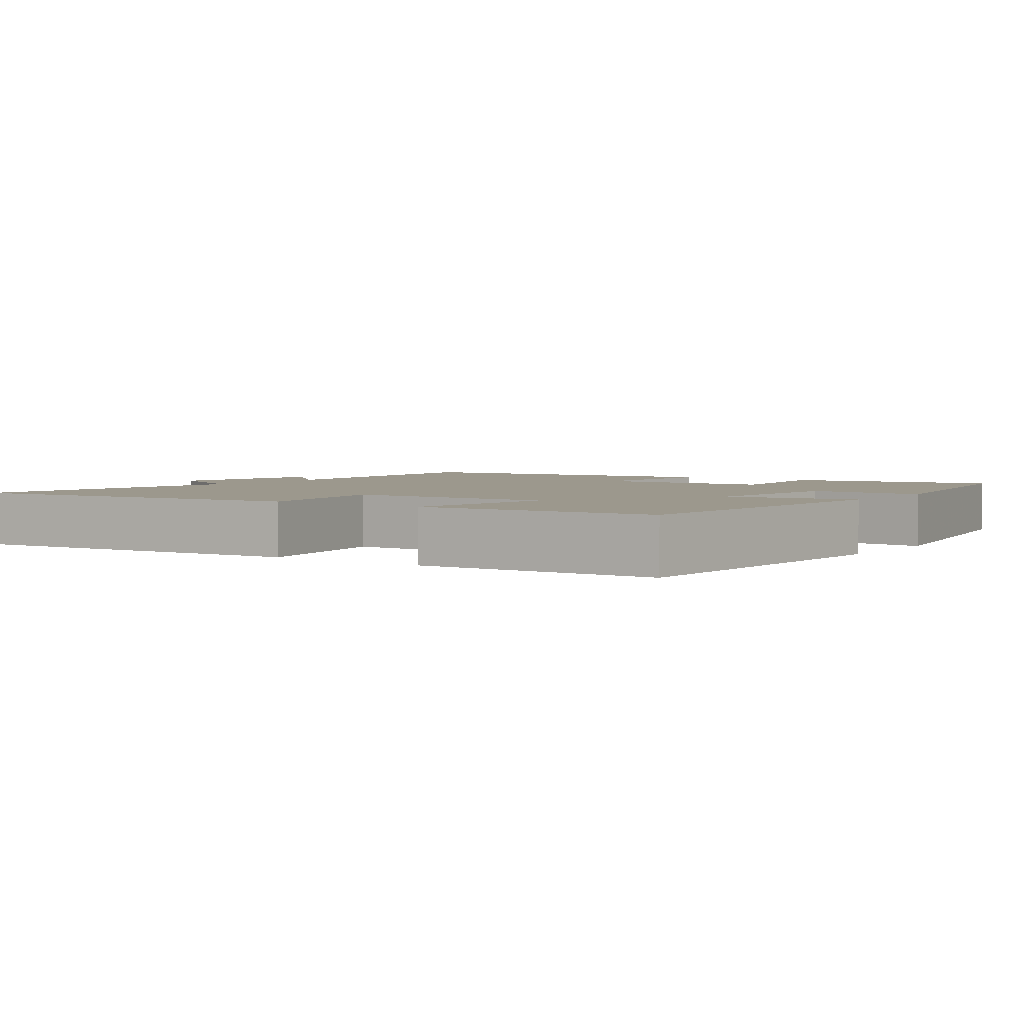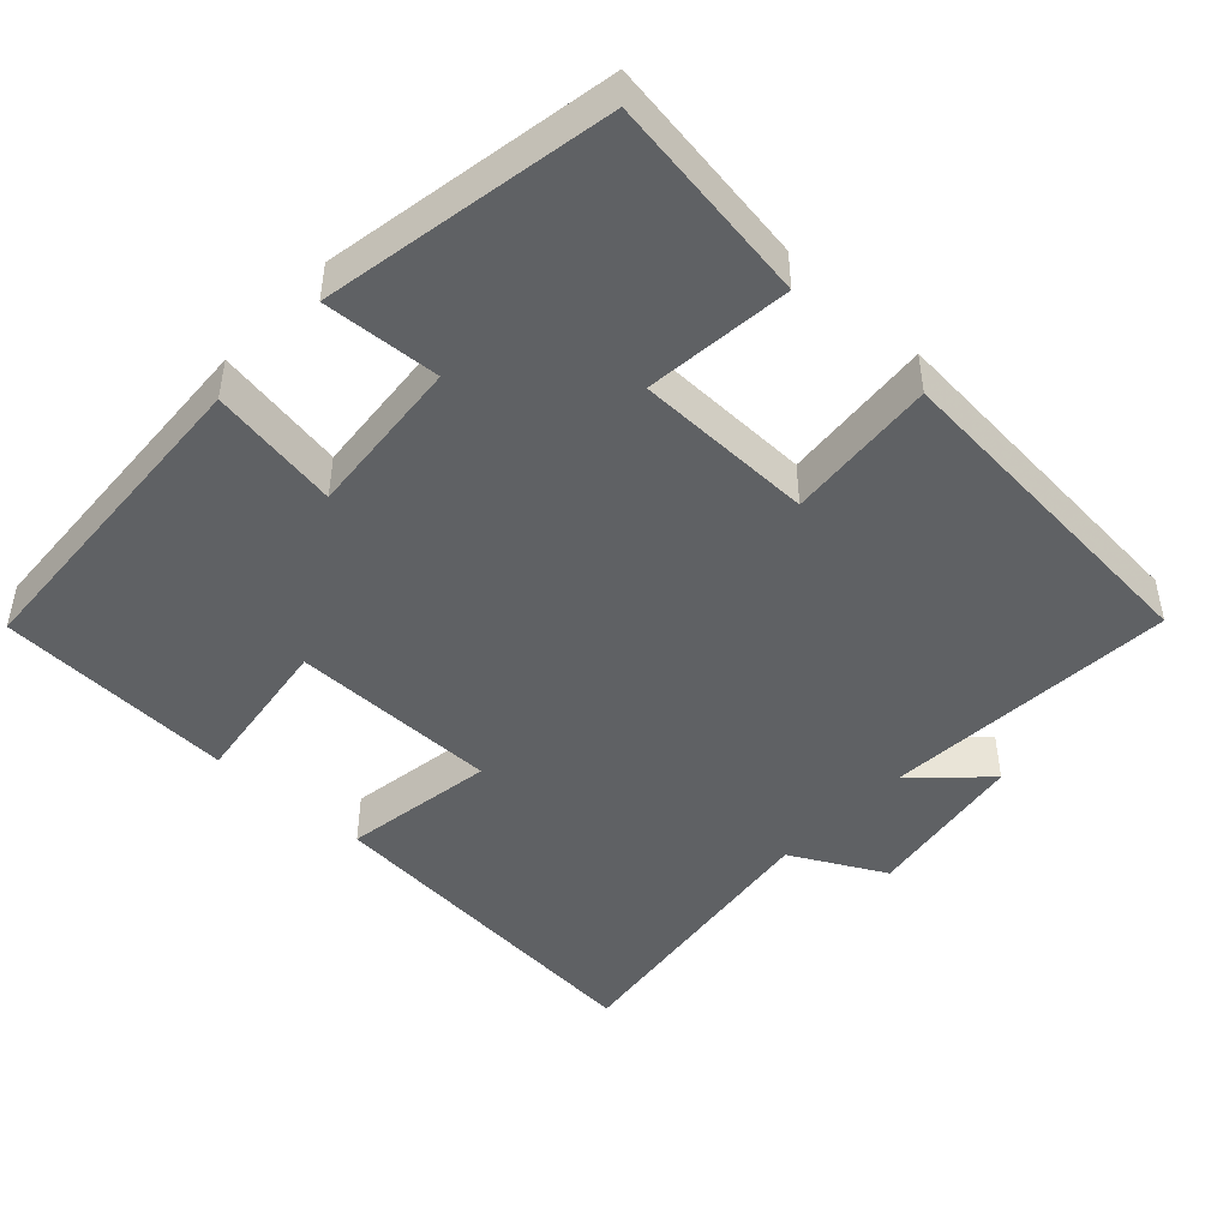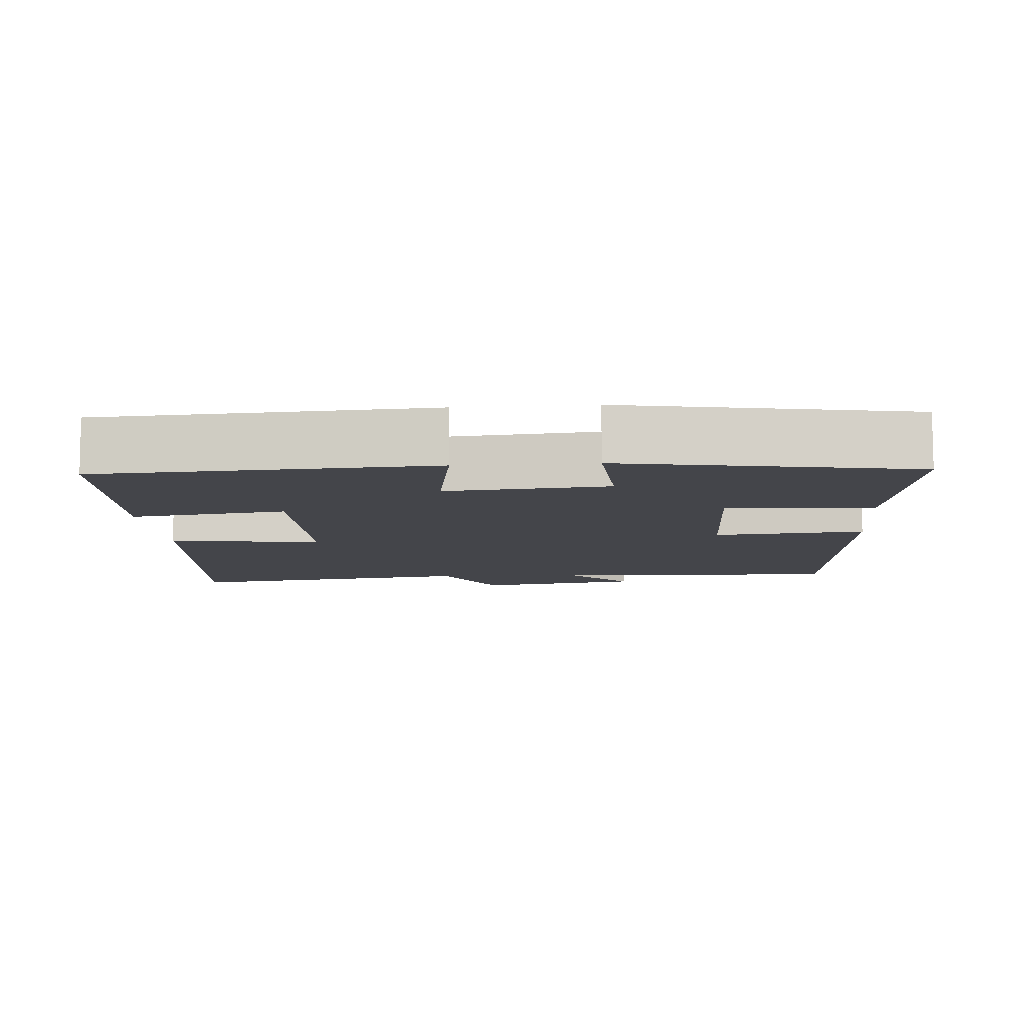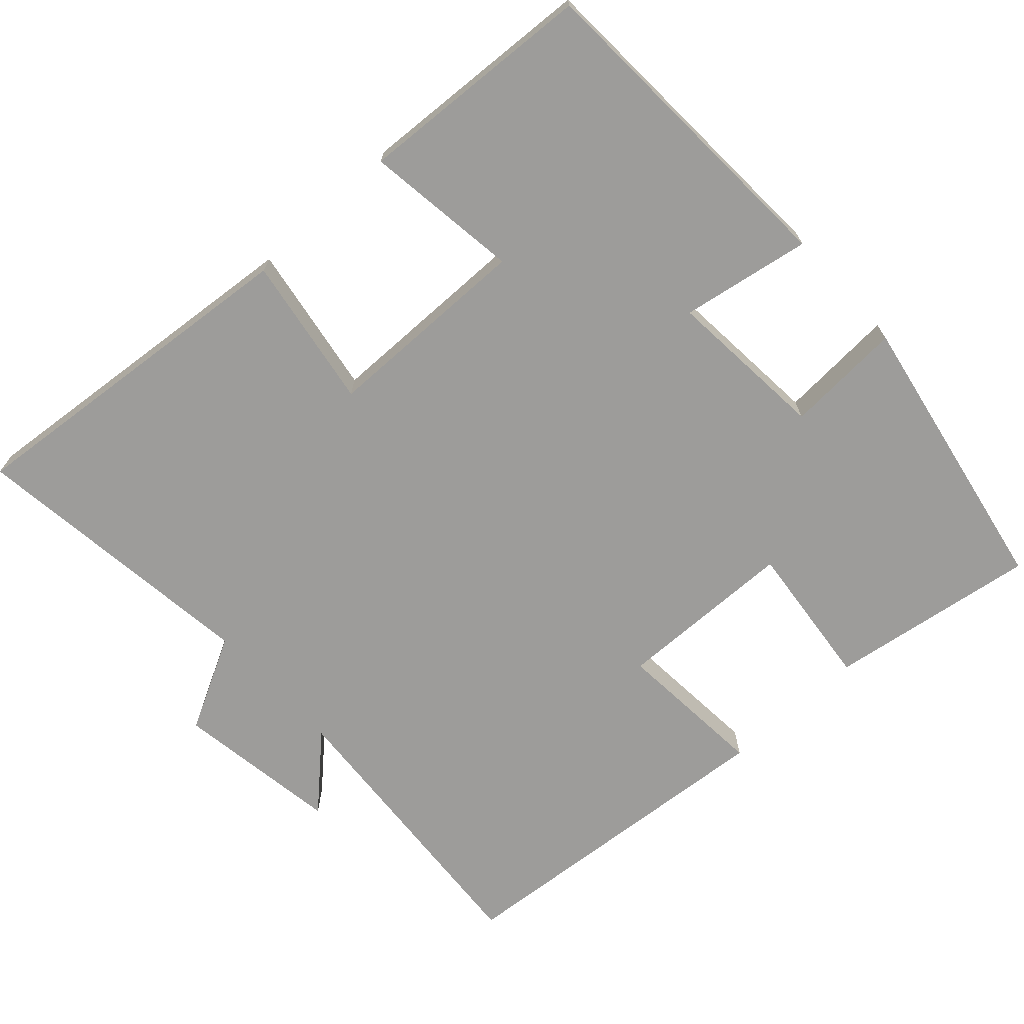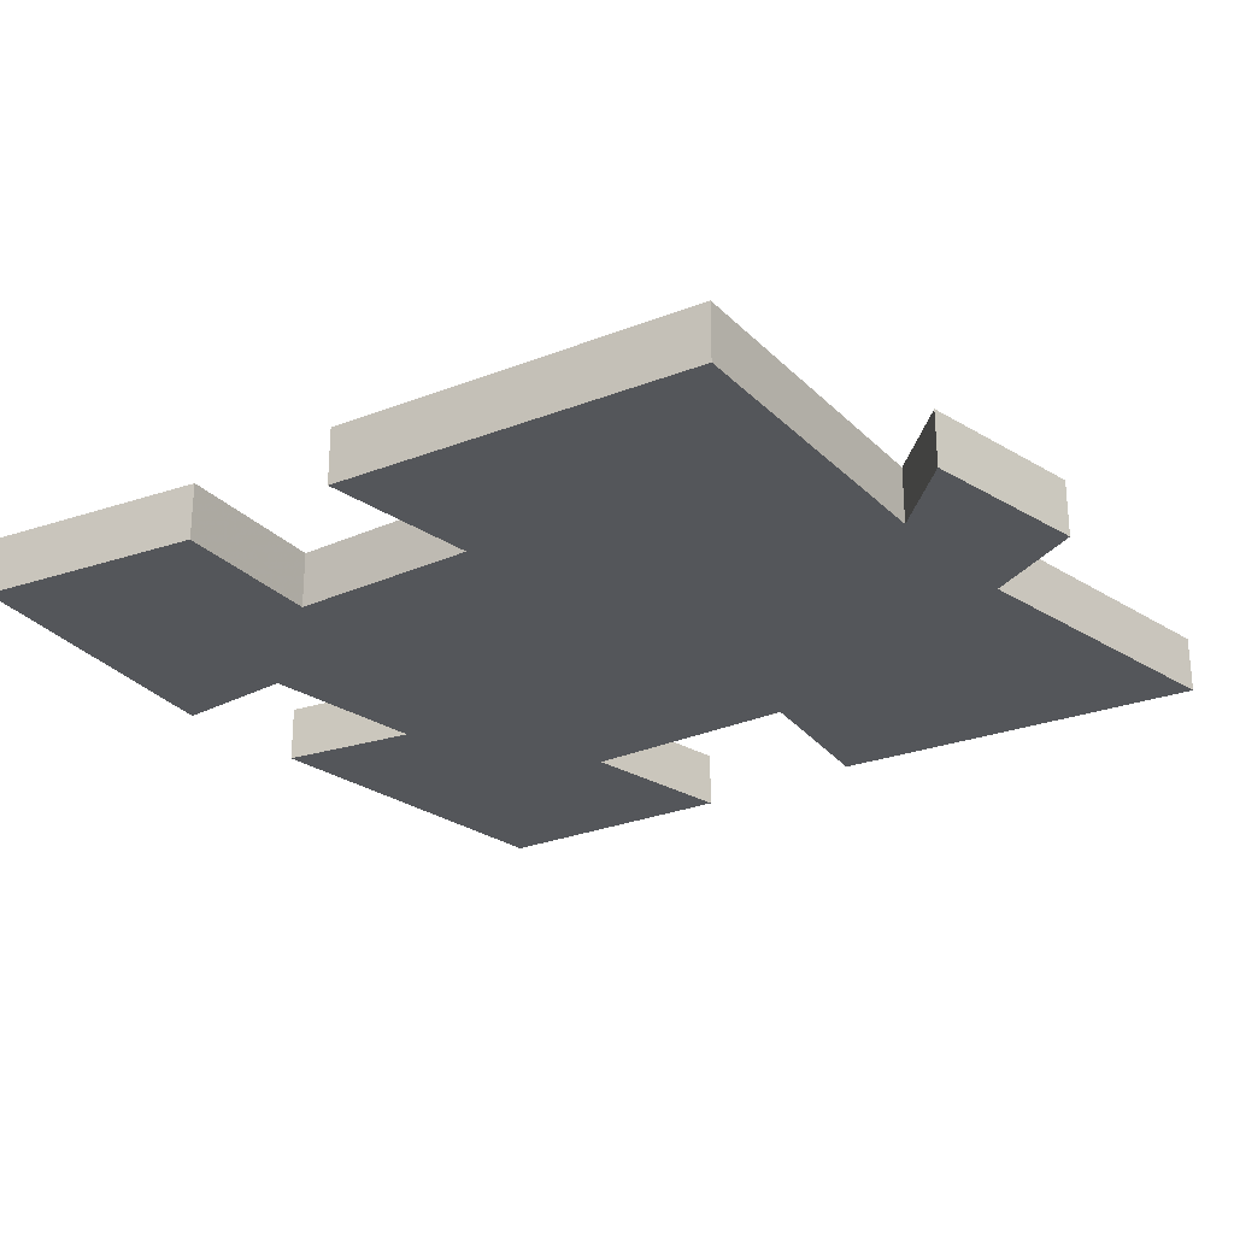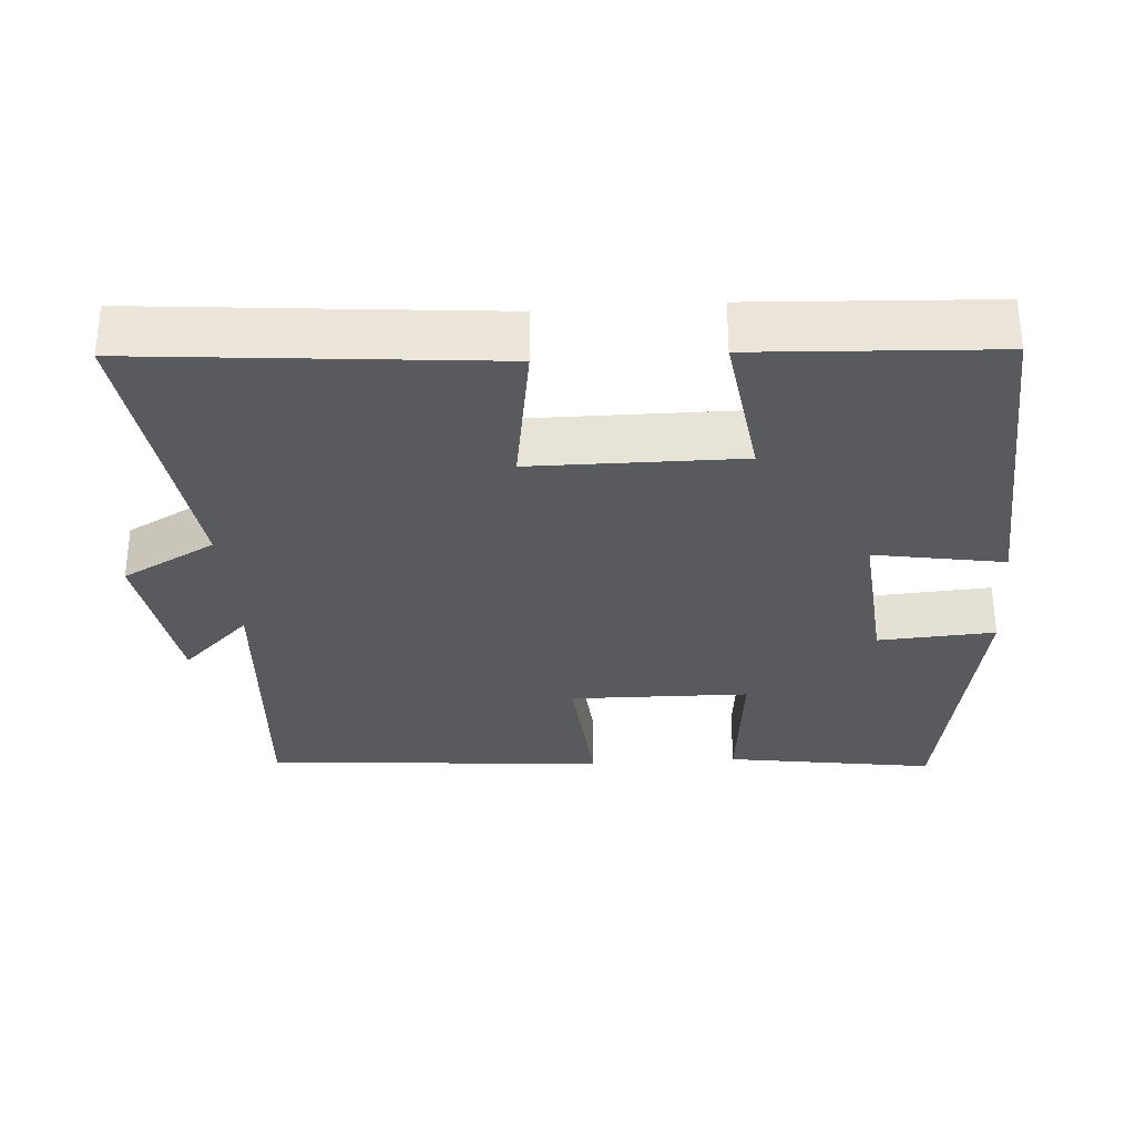
<metadata>
{"format":"obj","ext":"obj","renderer":"f3d","projection":"perspective","resolution":1024,"background":"white","views":[{"elev":3.1,"azim":125.4,"up":"+Y"},{"elev":-46.1,"azim":-132.6,"up":"+Y"},{"elev":-9.2,"azim":-175.3,"up":"+Y"},{"elev":-70.3,"azim":132.5,"up":"+Y"},{"elev":-25.3,"azim":-52.7,"up":"+Y"},{"elev":-31.5,"azim":94.3,"up":"+Y"}]}
</metadata>
<code>
v -0.459 0.07 0.529
v -0.056 0.07 0.5
v -0.145 0.07 0.594
v 0.079 0.07 0.628
v 0.146 0.07 0.5
v 0.546 0.07 0.55
v 0.5 0.07 0.069
v 0.292 0.07 0.103
v 0.288 0.07 -0.181
v 0.5 0.07 -0.153
v 0.481 0.07 -0.478
v 0.029 0.07 -0.5
v 0.06 0.07 -0.323
v -0.16 0.07 -0.341
v -0.151 0.07 -0.5
v -0.544 0.07 -0.427
v -0.5 0.07 -0.143
v -0.3 0.07 -0.165
v -0.294 0.07 0.079
v -0.5 0.07 0.063
v -0.459 0 0.529
v -0.056 0 0.5
v -0.145 0 0.594
v 0.079 0 0.628
v 0.146 0 0.5
v 0.546 0 0.55
v 0.5 0 0.069
v 0.292 0 0.103
v 0.288 0 -0.181
v 0.5 0 -0.153
v 0.481 0 -0.478
v 0.029 0 -0.5
v 0.06 0 -0.323
v -0.16 0 -0.341
v -0.151 0 -0.5
v -0.544 0 -0.427
v -0.5 0 -0.143
v -0.3 0 -0.165
v -0.294 0 0.079
v -0.5 0 0.063
f 19 20 1 2
f 18 19 2
f 16 17 18
f 15 16 18
f 14 15 18
f 13 14 18 2
f 11 12 13
f 10 11 13
f 9 10 13
f 8 9 13 2
f 5 6 7 8
f 5 8 2
f 2 3 4 5
f 22 21 40 39
f 22 39 38
f 38 37 36
f 38 36 35
f 38 35 34
f 22 38 34 33
f 33 32 31
f 33 31 30
f 33 30 29
f 22 33 29 28
f 28 27 26 25
f 22 28 25
f 25 24 23 22
f 1 21 22 2
f 2 22 23 3
f 3 23 24 4
f 4 24 25 5
f 5 25 26 6
f 6 26 27 7
f 7 27 28 8
f 8 28 29 9
f 9 29 30 10
f 10 30 31 11
f 11 31 32 12
f 12 32 33 13
f 13 33 34 14
f 14 34 35 15
f 15 35 36 16
f 16 36 37 17
f 17 37 38 18
f 18 38 39 19
f 19 39 40 20
f 20 40 21 1

</code>
